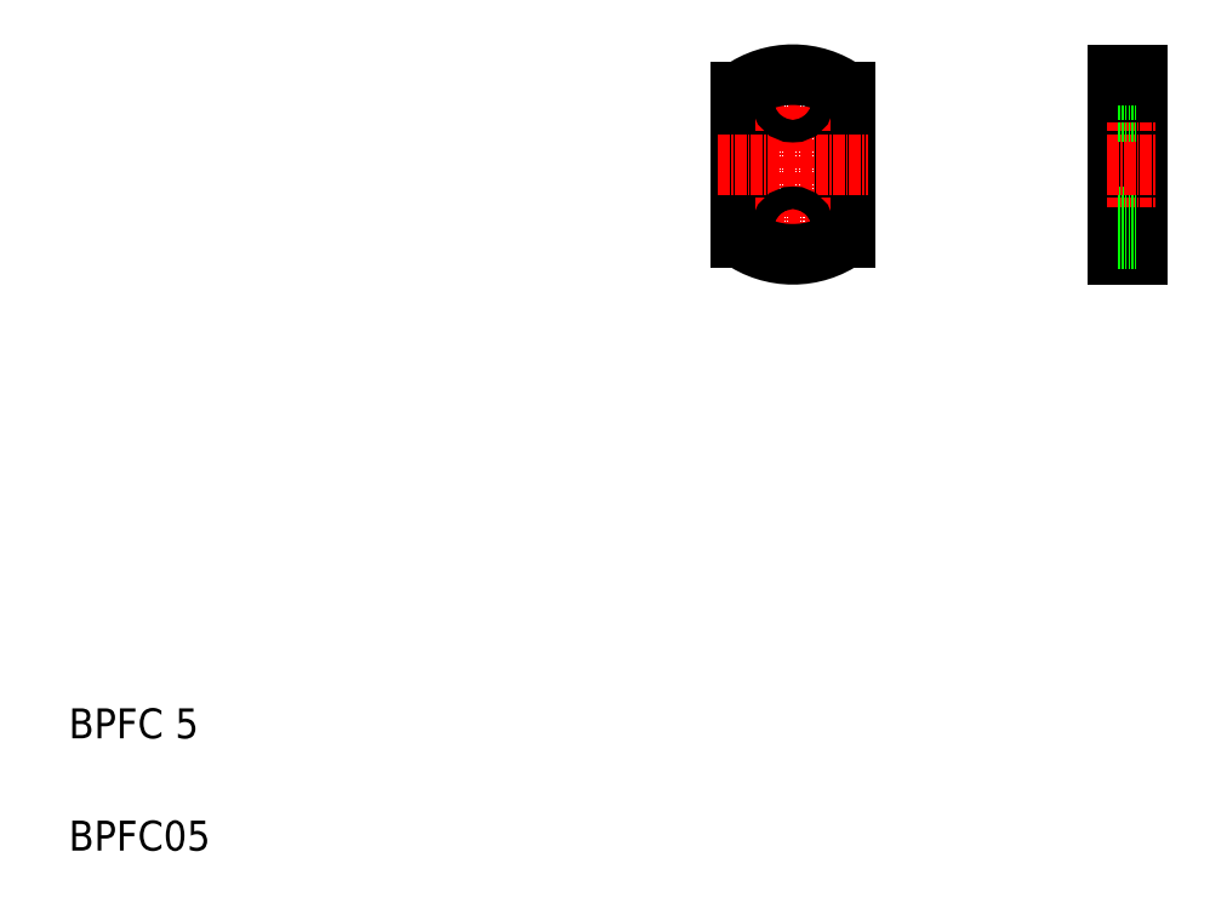
<metadata>
{"format":"dxf","ext":"dxf","renderer":"ezdxf+matplotlib","layout":"modelspace","background":"white","min_lineweight":24,"dpi":150}
</metadata>
<code>
0
SECTION
2
ENTITIES
0
LINE
8
CENTER
10
213.5
20
231.9
30
0
11
213.5
21
174.9
31
0
0
LINE
8
0
10
199.5
20
222.9
30
0
11
199.5
21
183.9
31
0
0
LINE
8
0
10
227.5
20
222.9
30
0
11
227.5
21
183.9
31
0
0
TEXT
8
0
10
20
20
50
30
0
40
8
1
BPFC 5
0
TEXT
8
0
10
20
20
20
30
0
40
8
1
BPFC05
0
LINE
8
CENTER
10
193.5
20
203.4
30
0
11
233.5
21
203.4
31
0
0
LINE
8
CENTER
10
203.5
20
186.4
30
0
11
223.5
21
186.4
31
0
0
ARC
8
0
10
213.5
20
203.4
30
0
40
24
50
234.3
51
305.7
0
CIRCLE
8
0
10
213.5
20
186.4
30
0
40
3
0
LINE
8
CENTER
10
203.5
20
220.4
30
0
11
223.5
21
220.4
31
0
0
ARC
8
0
10
213.5
20
203.4
30
0
40
24
50
54.31
51
125.7
0
CIRCLE
8
0
10
213.5
20
220.4
30
0
40
3
0
LINE
8
0
10
305.4
20
227.4
30
0
11
305.4
21
179.4
31
0
0
LINE
8
0
10
300.4
20
227.4
30
0
11
300.4
21
179.4
31
0
0
LINE
8
CENTER
10
297.4
20
186.4
30
0
11
310.4
21
186.4
31
0
0
LINE
8
0
10
300.4
20
183.9
30
0
11
305.4
21
183.9
31
0
0
LINE
8
0
10
300.4
20
179.4
30
0
11
305.4
21
179.4
31
0
0
LINE
8
0
10
300.4
20
183.4
30
0
11
305.4
21
183.4
31
0
0
LINE
8
0
10
300.4
20
189.4
30
0
11
305.4
21
189.4
31
0
0
LINE
8
CENTER
10
297.4
20
203.4
30
0
11
310.4
21
203.4
31
0
0
LINE
8
0
10
300.4
20
203.4
30
0
11
300.4
21
203.4
31
0
0
LINE
8
CENTER
10
297.4
20
220.4
30
0
11
310.4
21
220.4
31
0
0
LINE
8
0
10
300.4
20
217.4
30
0
11
305.4
21
217.4
31
0
0
LINE
8
0
10
300.4
20
215.4
30
0
11
300.4
21
215.4
31
0
0
LINE
8
0
10
300.4
20
222.9
30
0
11
305.4
21
222.9
31
0
0
LINE
8
0
10
300.4
20
223.4
30
0
11
305.4
21
223.4
31
0
0
LINE
8
0
10
300.4
20
227.4
30
0
11
305.4
21
227.4
31
0
0
ENDSEC
0
EOF

</code>
